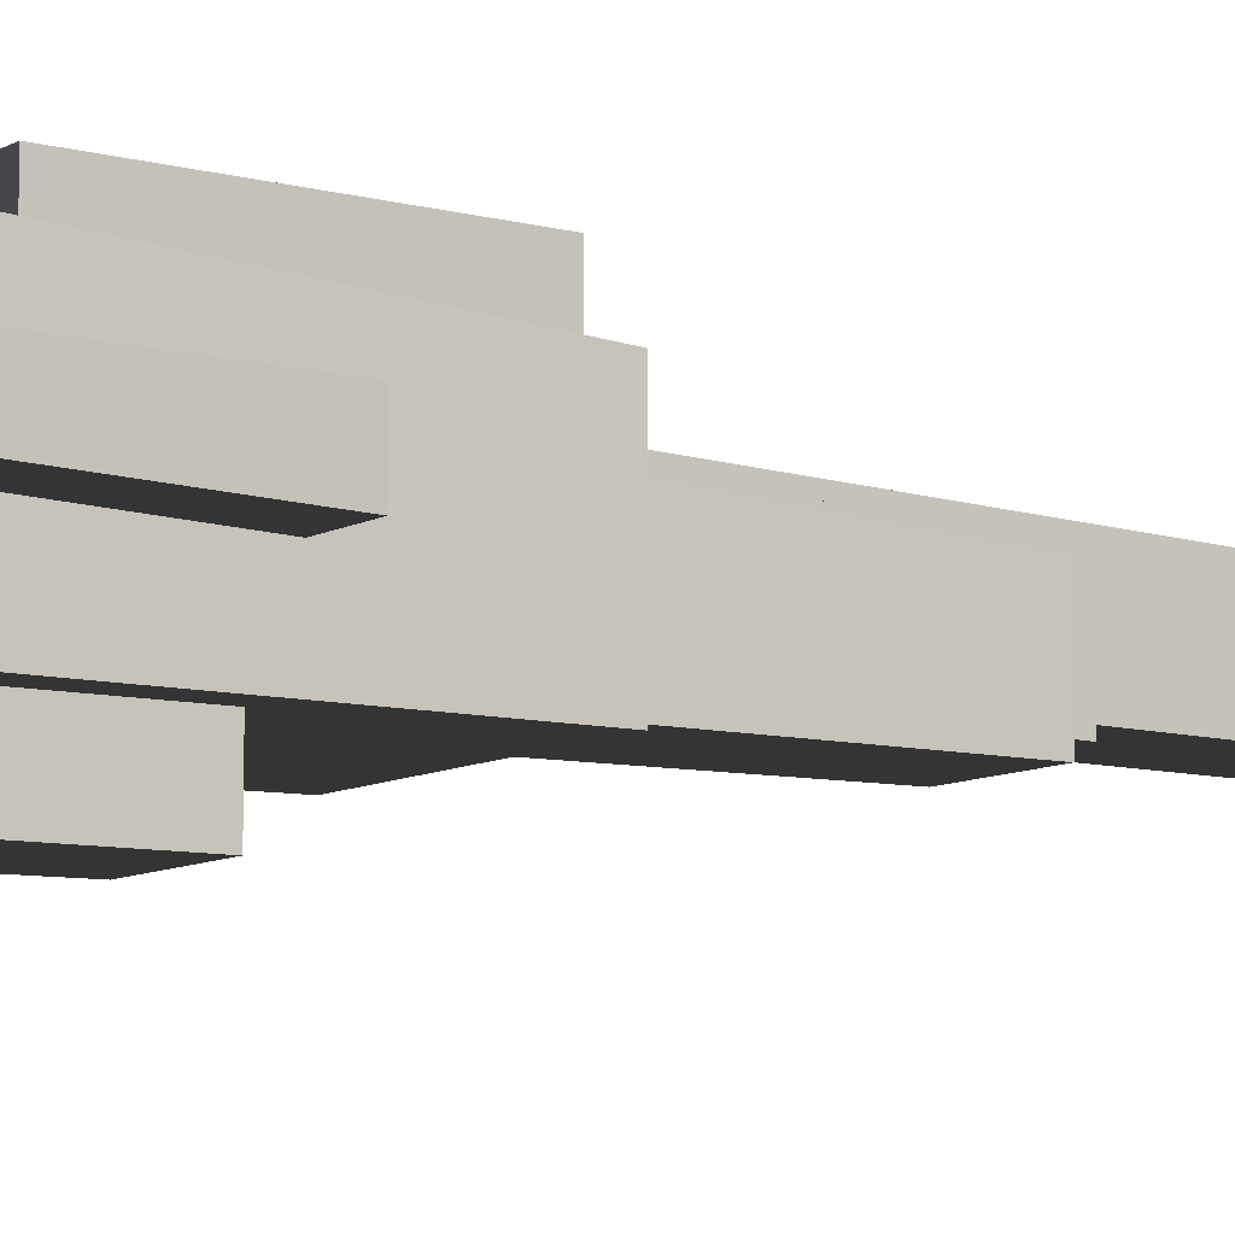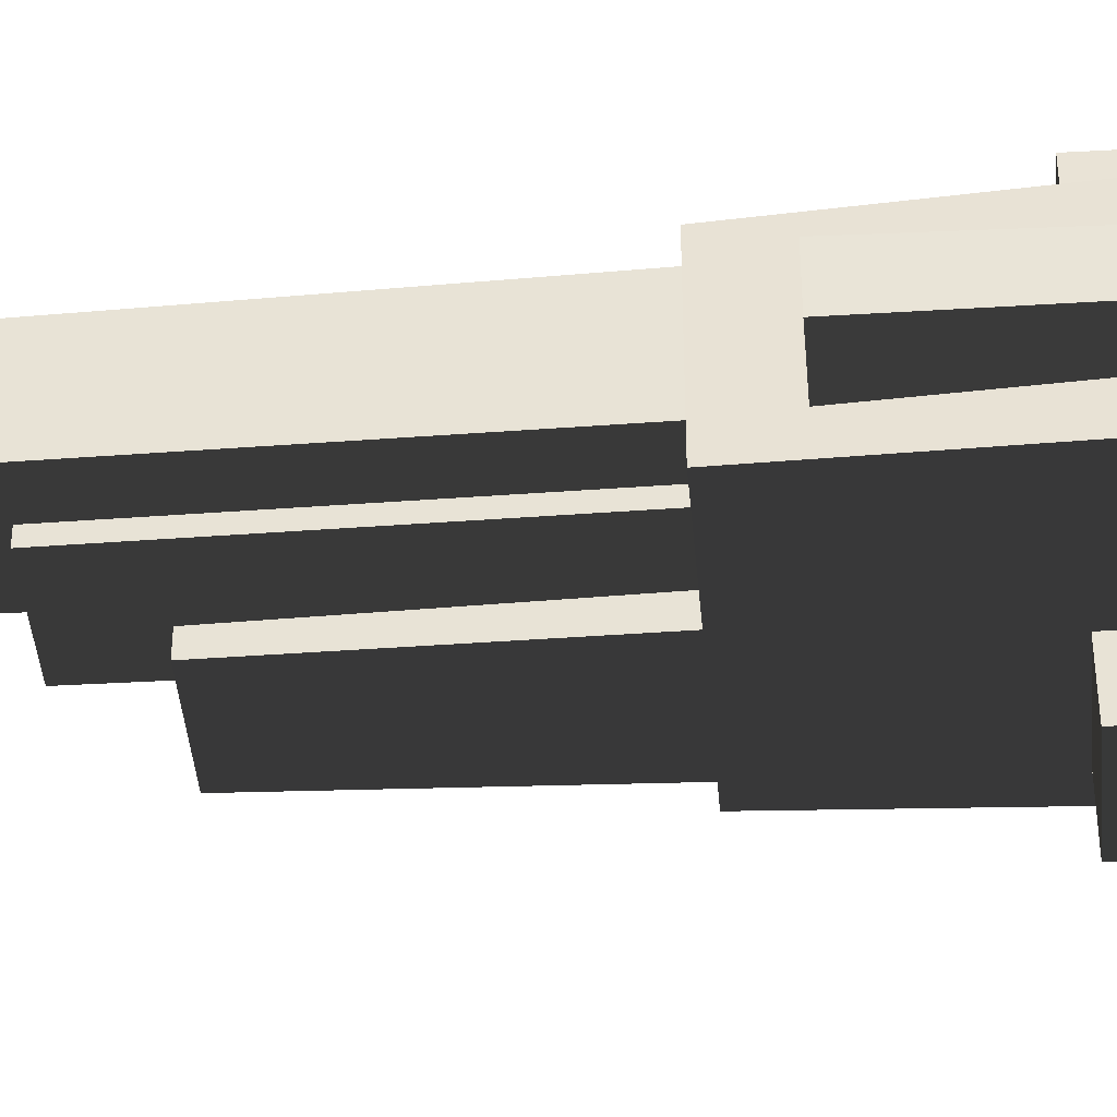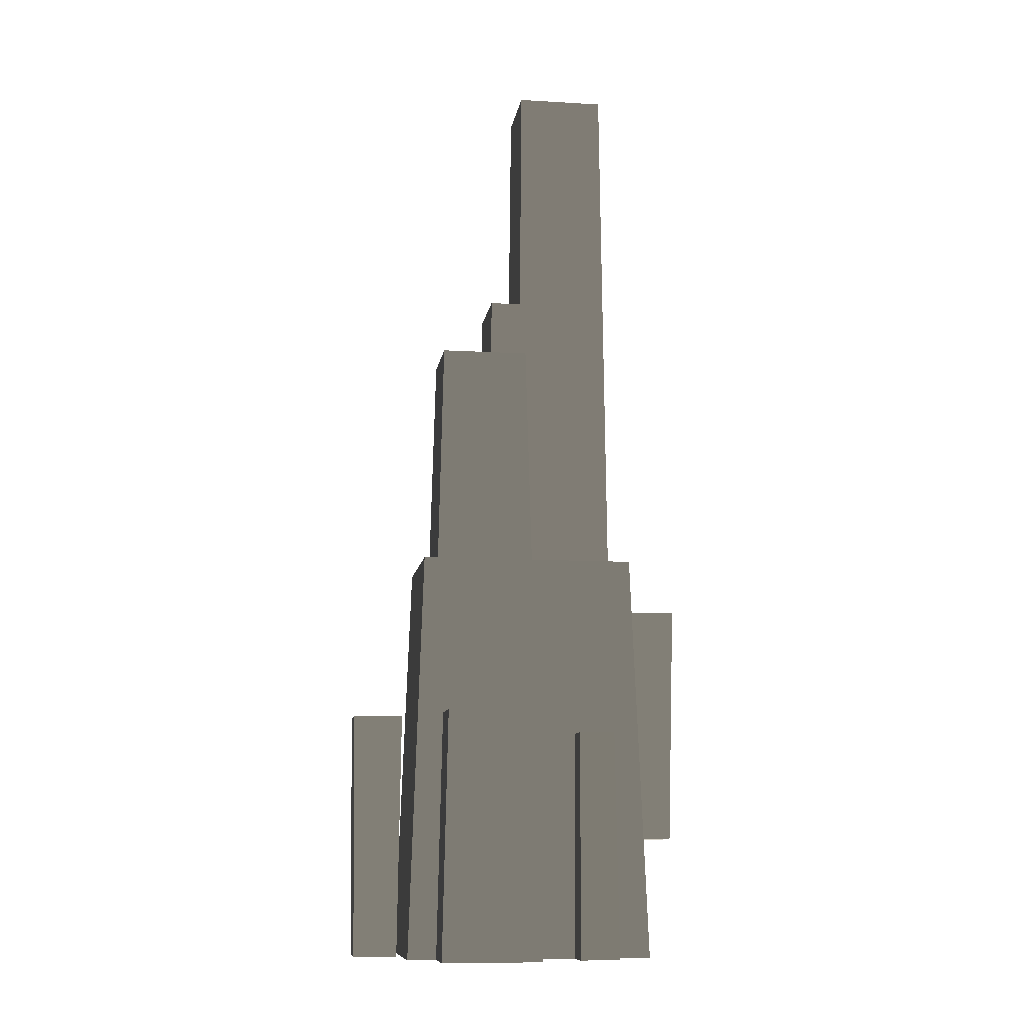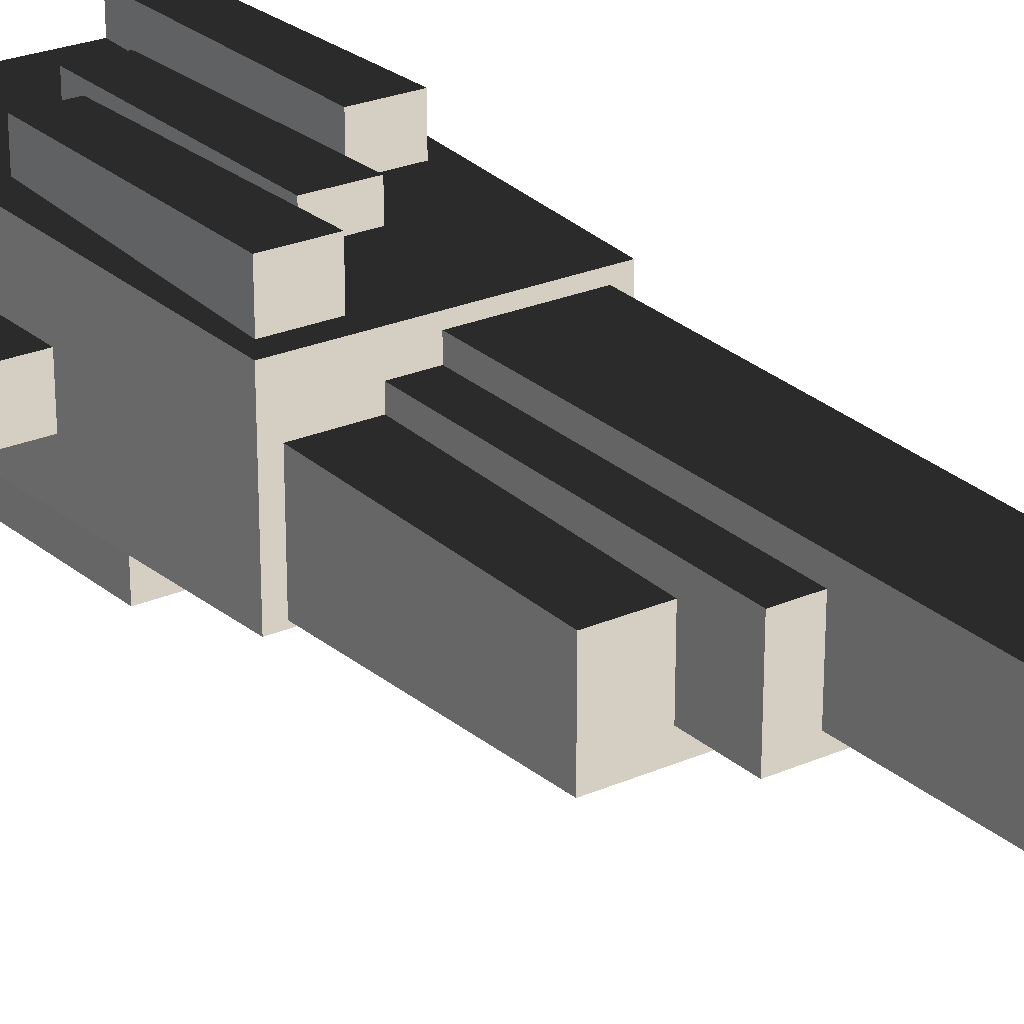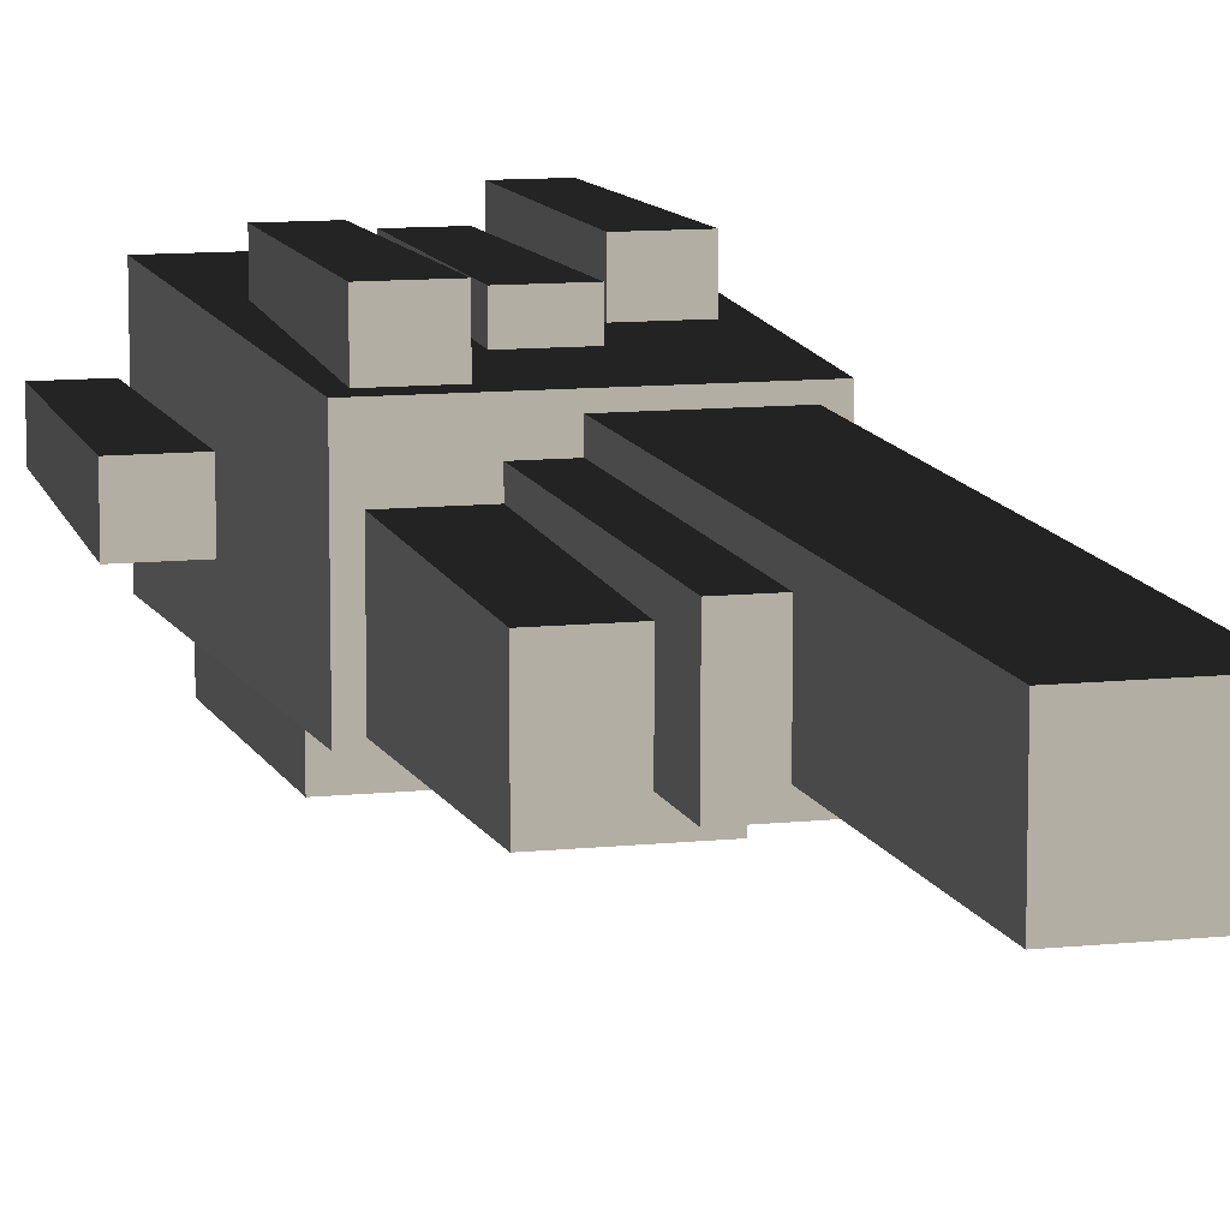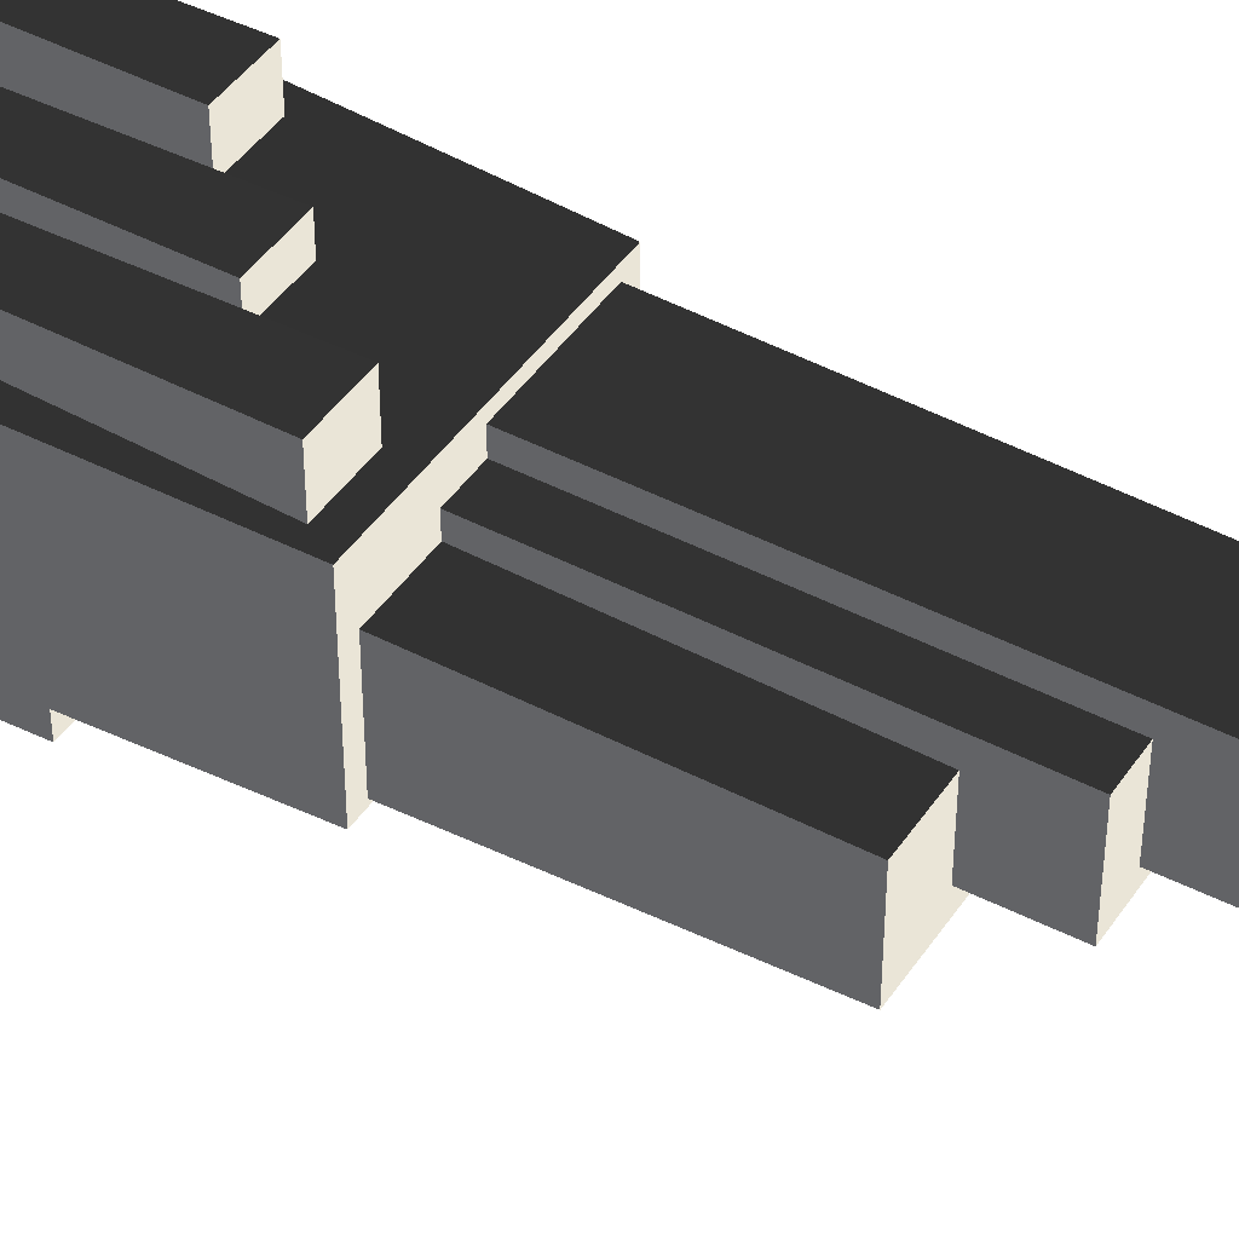
<metadata>
{"format":"obj","ext":"obj","renderer":"f3d","projection":"perspective","resolution":1024,"background":"white","views":[{"elev":-9.8,"azim":-126.9,"up":"+Y"},{"elev":-42.8,"azim":95.0,"up":"+Y"},{"elev":-10.5,"azim":-8.3,"up":"+Z"},{"elev":25.4,"azim":-35.0,"up":"+Y"},{"elev":10.9,"azim":-14.4,"up":"+Y"},{"elev":44.4,"azim":-58.3,"up":"+Y"}]}
</metadata>
<code>
v 69.56 -21.52 36.6
v 69.56 -0.5537 36.6
v 66.86 -1.812 -70.74
v 66.86 -20.27 -70.74
v 69.56 -0.5537 36.6
v 46.71 -0.5537 36.6
v 50.55 -1.812 -70.74
v 66.86 -1.812 -70.74
v 66.86 -20.27 -70.74
v 66.86 -1.812 -70.74
v 50.55 -1.812 -70.74
v 50.55 -20.27 -70.74
v -3.139 7.158 161.2
v -3.139 -29.75 161.2
v -42.76 -29.75 161.2
v -42.76 7.158 161.2
v 37.06 23.24 298.6
v 37.06 -13.67 298.6
v -2.559 -13.67 298.6
v -2.559 23.24 298.6
v -45.46 -62.01 -124.3
v -45.46 -38.52 -124.3
v -42.76 -35.99 -13.4
v -42.76 -59.49 -13.4
v -0.4376 -62.01 -124.3
v -45.46 -62.01 -124.3
v -42.76 -59.49 -13.4
v -3.139 -59.49 -13.4
v 21.1 16.16 188.6
v 21.1 -20.74 188.6
v -18.52 -20.74 188.6
v -18.52 16.16 188.6
v -46.08 49.45 50.26
v -46.08 30.2 50.26
v -44.73 32.73 -57.08
v -44.73 48.19 -57.08
v -23.57 49.45 50.26
v -46.08 49.45 50.26
v -44.73 48.19 -57.08
v -24.92 48.19 -57.08
v 17.82 49.45 -13.4
v 17.82 31.7 -13.4
v 19.17 34.22 -124.3
v 19.17 48.19 -124.3
v 40.34 49.45 -13.4
v 17.82 49.45 -13.4
v 19.17 48.19 -124.3
v 38.98 48.19 -124.3
v -12.18 43.29 13.79
v -12.18 31.06 13.79
v -10.83 33.58 -93.55
v -10.83 42.03 -93.55
v 10.34 43.29 13.79
v -12.18 43.29 13.79
v -10.83 42.03 -93.55
v 8.985 42.03 -93.55
v -82.18 9.446 -13.4
v -82.18 -11.52 -13.4
v -80.83 -10.27 -124.3
v -80.83 8.188 -124.3
v -82.18 -11.52 -13.4
v -59.66 -11.52 -13.4
v -61.02 -10.27 -124.3
v -80.83 -10.27 -124.3
v -59.66 -11.52 -13.4
v -59.66 9.446 -13.4
v -61.02 8.188 -124.3
v -61.02 -10.27 -124.3
v -59.66 9.446 -13.4
v -82.18 9.446 -13.4
v -80.83 8.188 -124.3
v -61.02 8.188 -124.3
v -82.18 -11.52 -13.4
v -82.18 9.446 -13.4
v -59.66 9.446 -13.4
v -59.66 -11.52 -13.4
v -61.02 -10.27 -124.3
v -61.02 8.188 -124.3
v -80.83 8.188 -124.3
v -80.83 -10.27 -124.3
v 19.13 -49.13 -22.49
v 18.04 -51.64 -124.3
v 18.08 -38.66 -124.3
v 19.13 -36.2 -22.49
v 18.04 -9.702 -124.3
v 36.05 -9.702 -124.3
v 36.02 -9.774 -124.3
v 18.08 -9.774 -124.3
v 36.02 -38.66 -124.3
v 36.05 -51.64 -124.3
v 34.97 -49.13 -22.49
v 34.97 -36.2 -22.49
v 36.05 -51.64 -124.3
v 18.04 -51.64 -124.3
v 19.13 -49.13 -22.49
v 34.97 -49.13 -22.49
v 18.04 -9.702 -124.3
v 18.04 -51.64 -124.3
v 36.05 -51.64 -124.3
v 36.05 -9.702 -124.3
v -58.46 34.37 -124.3
v -51.79 29.99 59.29
v -51.79 -34.28 59.29
v -58.46 -38.66 -124.3
v -58.46 -38.66 -124.3
v 18.08 -38.66 -124.3
v 18.08 -9.774 -124.3
v -58.46 34.37 -124.3
v 36.02 -9.774 -124.3
v 52.55 34.37 -124.3
v 36.02 -38.66 -124.3
v 52.55 -38.66 -124.3
v -0.5743 -0.5823 59.29
v -0.5743 -32.14 59.29
v -3.139 -29.75 161.2
v -3.139 7.158 161.2
v -0.5743 9.547 59.29
v -46.08 30.2 50.26
v -46.08 49.45 50.26
v -23.57 49.45 50.26
v -23.57 30.2 50.26
v 8.985 33.58 -93.55
v 8.985 42.03 -93.55
v -10.83 42.03 -93.55
v -10.83 33.58 -93.55
v -19.78 17.33 59.29
v -18.52 16.16 188.6
v -18.52 -20.74 188.6
v -19.78 -21.91 59.29
v -45.33 9.547 59.29
v -42.76 7.158 161.2
v -42.76 -29.75 161.2
v -45.33 -32.14 59.29
v -0.5743 9.547 59.29
v -3.139 7.158 161.2
v -42.76 7.158 161.2
v -45.33 9.547 59.29
v 46.71 -0.5537 36.6
v 69.56 -0.5537 36.6
v 69.56 -21.52 36.6
v 46.71 -21.52 36.6
v -23.57 30.2 50.26
v -23.57 49.45 50.26
v -24.92 48.19 -57.08
v -24.92 32.73 -57.08
v 22.35 -2.109 59.29
v 22.35 -21.91 59.29
v 21.1 -20.74 188.6
v 21.1 16.16 188.6
v 22.35 17.33 59.29
v -4.876 -15.82 59.29
v -2.559 -13.67 298.6
v 37.06 -13.67 298.6
v 39.38 -15.82 59.29
v -51.79 29.99 59.29
v 45.89 29.99 59.29
v 45.89 -34.28 59.29
v -51.79 -34.28 59.29
v -58.46 34.37 -124.3
v 52.55 34.37 -124.3
v 45.89 29.99 59.29
v -51.79 29.99 59.29
v 52.55 -38.66 -124.3
v 45.89 -34.28 59.29
v 45.89 29.99 59.29
v 52.55 34.37 -124.3
v 34.97 -36.2 -22.49
v 34.97 -49.13 -22.49
v 19.13 -49.13 -22.49
v 19.13 -36.2 -22.49
v 45.89 -34.28 59.29
v 52.55 -38.66 -124.3
v 36.02 -38.66 -124.3
v 34.97 -36.2 -22.49
v 19.13 -36.2 -22.49
v -51.79 -34.28 59.29
v -58.46 -38.66 -124.3
v 18.08 -38.66 -124.3
v -4.876 25.4 59.29
v -2.559 23.24 298.6
v -2.559 -13.67 298.6
v -4.876 -15.82 59.29
v 22.35 17.33 59.29
v 21.1 16.16 188.6
v -18.52 16.16 188.6
v -19.78 17.33 59.29
v 40.34 31.7 -13.4
v 40.34 49.45 -13.4
v 38.98 48.19 -124.3
v 38.98 34.22 -124.3
v -24.92 32.73 -57.08
v -24.92 48.19 -57.08
v -44.73 48.19 -57.08
v -44.73 32.73 -57.08
v 39.38 25.4 59.29
v 37.06 23.24 298.6
v -2.559 23.24 298.6
v -4.876 25.4 59.29
v -3.139 -35.99 -13.4
v -3.139 -59.49 -13.4
v -42.76 -59.49 -13.4
v -42.76 -35.99 -13.4
v 38.98 34.22 -124.3
v 38.98 48.19 -124.3
v 19.17 48.19 -124.3
v 19.17 34.22 -124.3
v -45.33 -32.14 59.29
v -42.76 -29.75 161.2
v -3.139 -29.75 161.2
v -0.5743 -32.14 59.29
v 10.11 31.49 -4.526
v 10.34 31.06 13.79
v 10.34 43.29 13.79
v 8.985 33.58 -93.55
v 8.985 42.03 -93.55
v 46.71 -21.52 36.6
v 69.56 -21.52 36.6
v 66.86 -20.27 -70.74
v 50.55 -20.27 -70.74
v 39.38 -10.57 59.29
v 39.38 -15.82 59.29
v 37.06 -13.67 298.6
v 37.06 23.24 298.6
v 39.38 25.4 59.29
v -45.46 -38.52 -124.3
v -45.46 -62.01 -124.3
v -0.4376 -62.01 -124.3
v -0.4376 -38.52 -124.3
v -12.18 31.06 13.79
v -12.18 43.29 13.79
v 10.34 43.29 13.79
v 10.34 31.06 13.79
v -19.78 -21.91 59.29
v -18.52 -20.74 188.6
v 21.1 -20.74 188.6
v 22.35 -21.91 59.29
v 17.82 31.7 -13.4
v 17.82 49.45 -13.4
v 40.34 49.45 -13.4
v 40.34 31.7 -13.4
v -0.4376 -38.52 -124.3
v -0.4376 -62.01 -124.3
v -3.139 -59.49 -13.4
v -3.139 -35.99 -13.4
g Desert_High_mountain2_767_15
f 1 3 2
f 1 4 3
f 5 7 6
f 5 8 7
f 9 11 10
f 9 12 11
f 13 15 14
f 13 16 15
f 17 19 18
f 17 20 19
f 21 23 22
f 21 24 23
f 25 27 26
f 25 28 27
f 29 31 30
f 29 32 31
f 33 35 34
f 33 36 35
f 37 39 38
f 37 40 39
f 41 43 42
f 41 44 43
f 45 47 46
f 45 48 47
f 49 51 50
f 49 52 51
f 53 55 54
f 53 56 55
f 57 59 58
f 57 60 59
f 61 63 62
f 61 64 63
f 65 67 66
f 65 68 67
f 69 71 70
f 69 72 71
f 73 75 74
f 73 76 75
f 77 79 78
f 77 80 79
f 81 83 82
f 83 81 84
f 85 87 86
f 85 88 87
f 89 91 90
f 91 89 92
f 93 95 94
f 93 96 95
f 97 99 98
f 97 100 99
f 101 103 102
f 101 104 103
f 105 107 106
f 108 107 105
f 108 109 107
f 110 109 108
f 110 111 109
f 111 110 112
f 113 115 114
f 115 113 116
f 116 113 117
f 118 120 119
f 118 121 120
f 122 124 123
f 122 125 124
f 126 128 127
f 126 129 128
f 130 132 131
f 130 133 132
f 134 136 135
f 134 137 136
f 138 140 139
f 138 141 140
f 142 144 143
f 142 145 144
f 146 148 147
f 148 146 149
f 149 146 150
f 151 153 152
f 151 154 153
f 155 157 156
f 155 158 157
f 159 161 160
f 159 162 161
f 163 165 164
f 163 166 165
f 167 169 168
f 167 170 169
f 171 173 172
f 173 171 174
f 174 171 175
f 176 175 171
f 177 175 176
f 175 177 178
f 179 181 180
f 179 182 181
f 183 185 184
f 183 186 185
f 187 189 188
f 187 190 189
f 191 193 192
f 191 194 193
f 195 197 196
f 195 198 197
f 199 201 200
f 199 202 201
f 203 205 204
f 203 206 205
f 207 209 208
f 207 210 209
f 211 213 212
f 213 211 214
f 213 214 215
f 216 218 217
f 216 219 218
f 220 222 221
f 222 220 223
f 223 220 224
f 225 227 226
f 225 228 227
f 229 231 230
f 229 232 231
f 233 235 234
f 233 236 235
f 237 239 238
f 237 240 239
f 241 243 242
f 241 244 243

</code>
